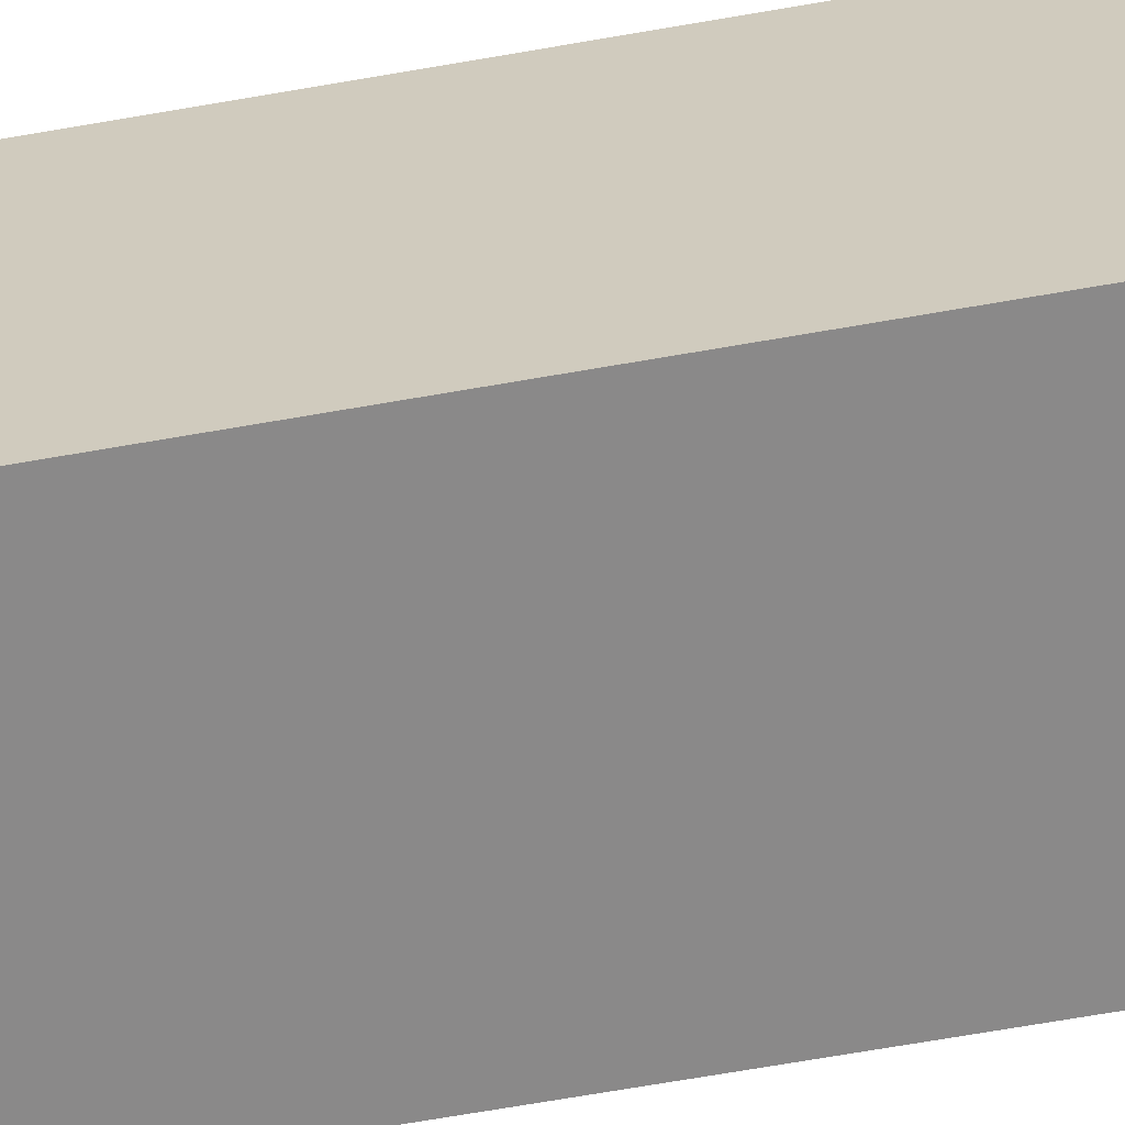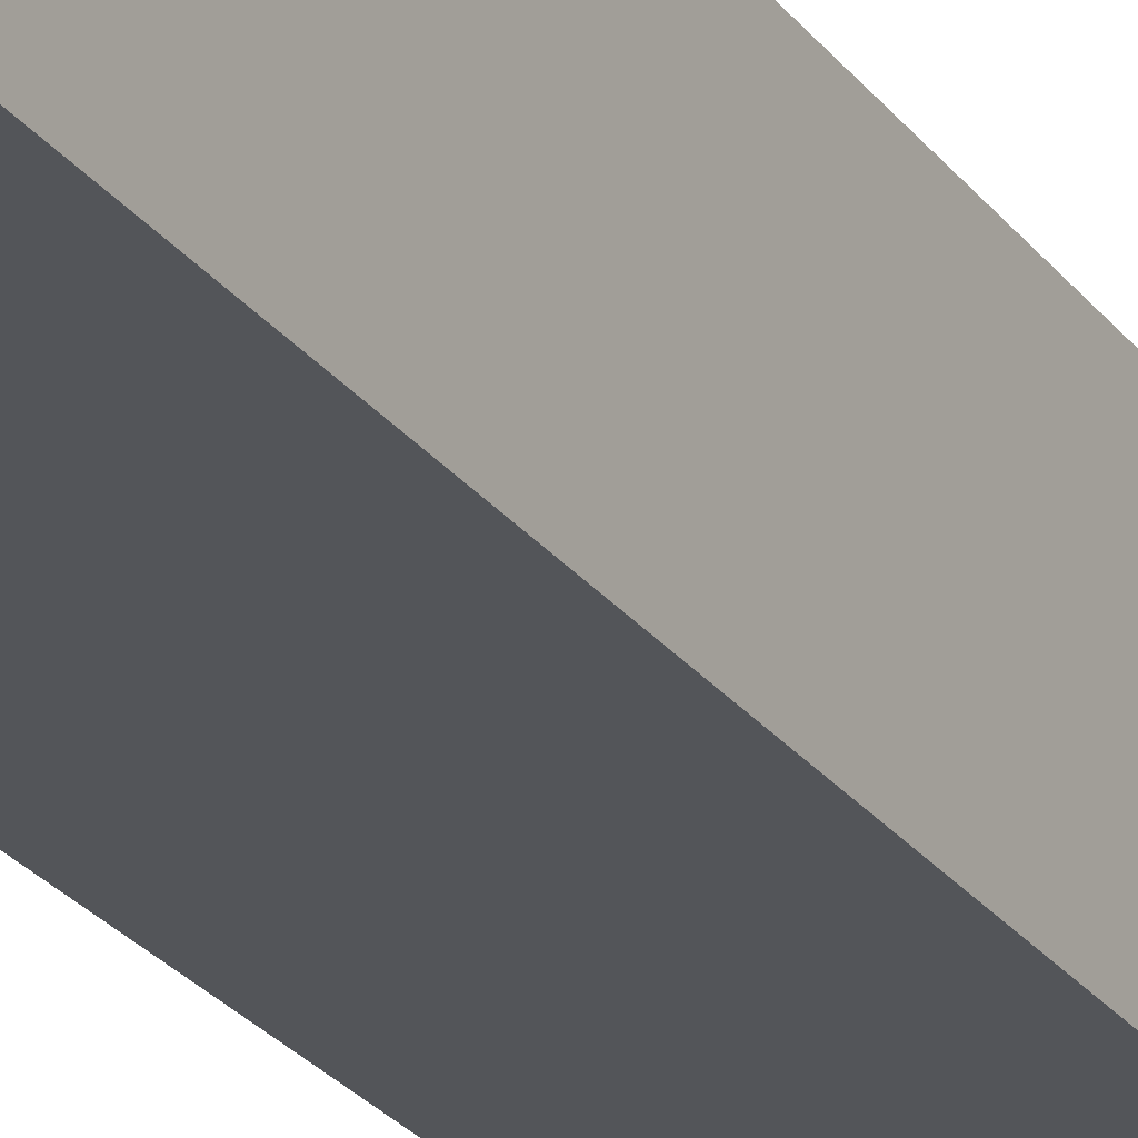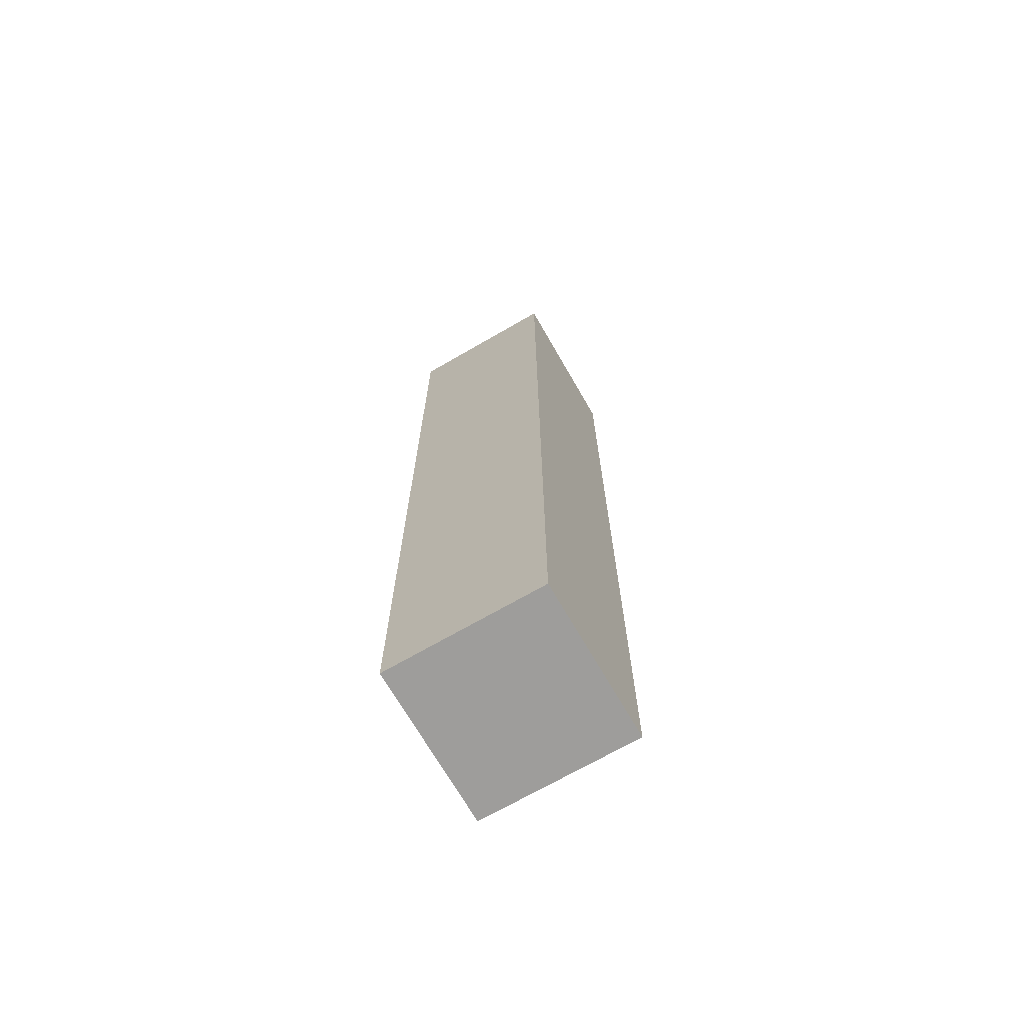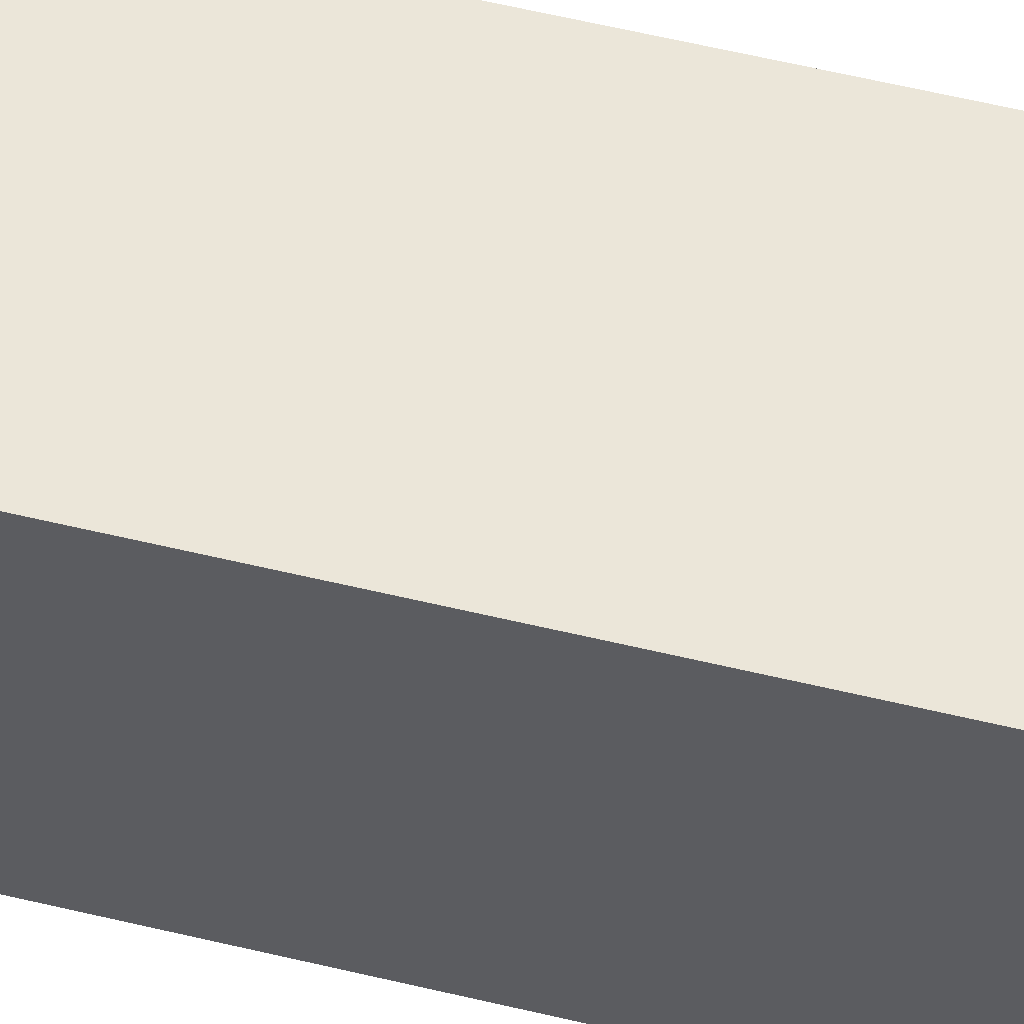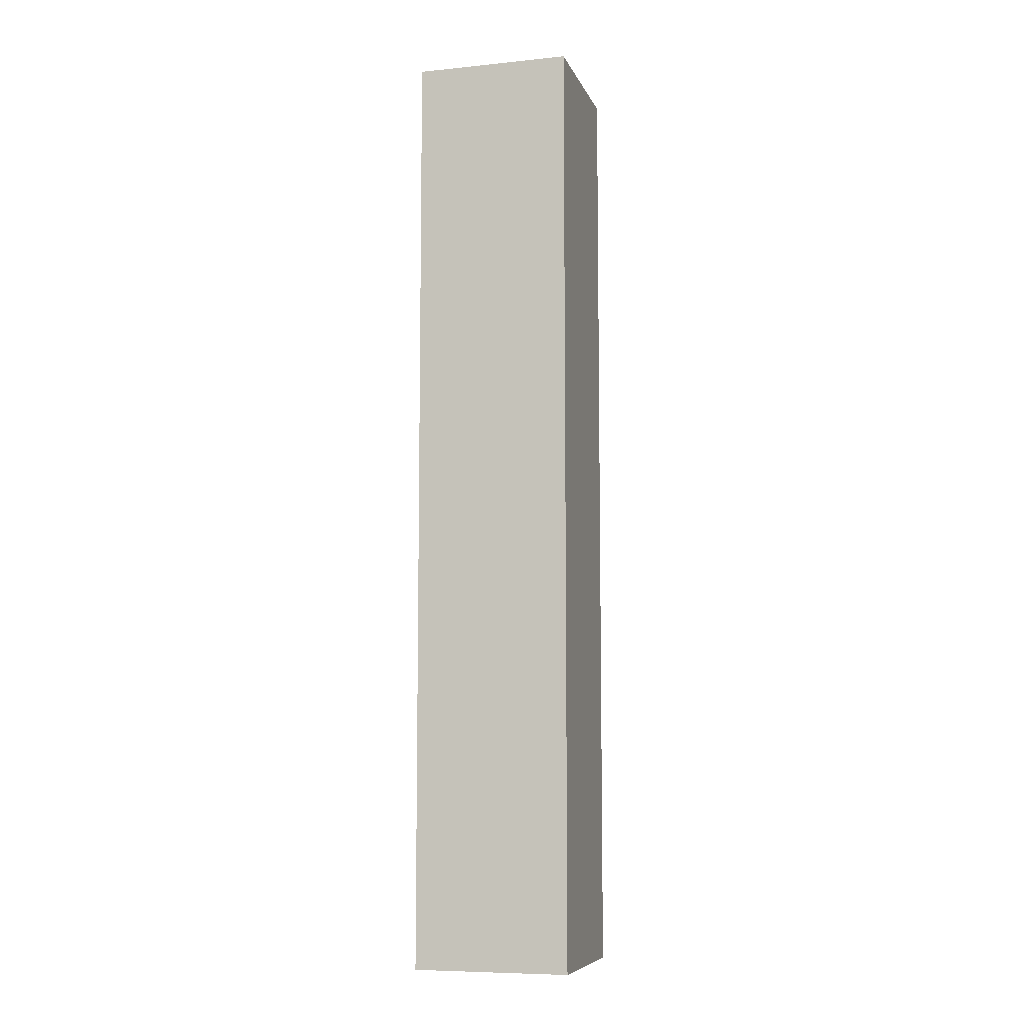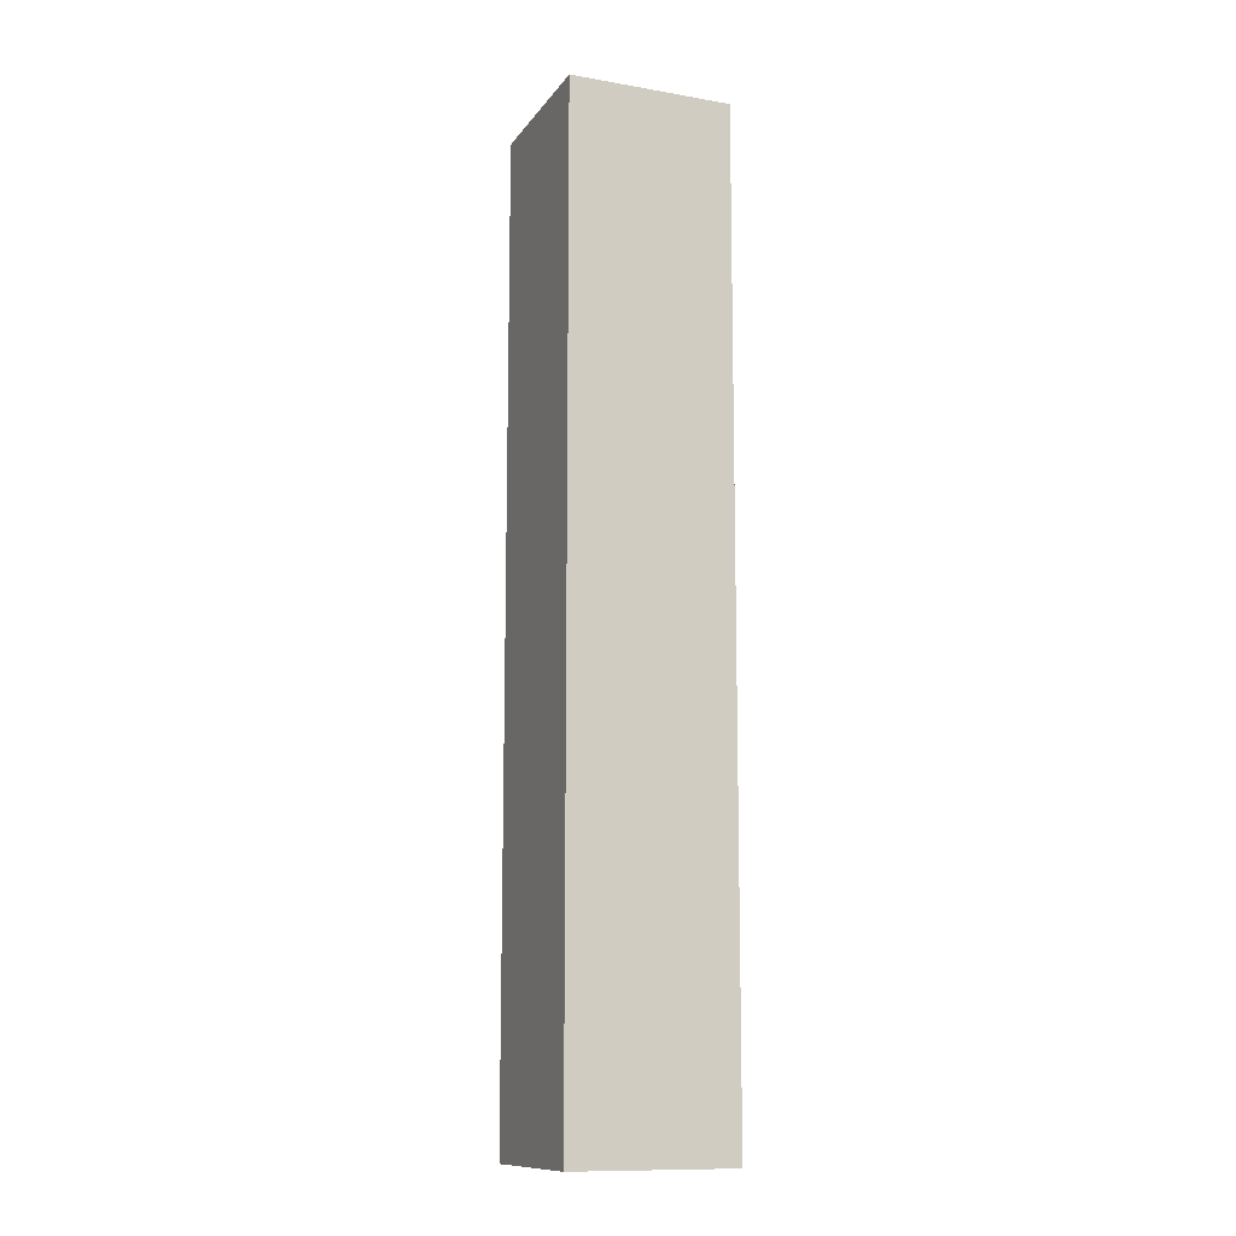
<metadata>
{"format":"obj","ext":"obj","renderer":"f3d","projection":"perspective","resolution":1024,"background":"white","views":[{"elev":-63.3,"azim":-79.7,"up":"+Y"},{"elev":-24.5,"azim":27.0,"up":"+Y"},{"elev":-70.4,"azim":30.0,"up":"+Z"},{"elev":55.7,"azim":104.4,"up":"+Y"},{"elev":-7.9,"azim":-74.3,"up":"+Z"},{"elev":-12.1,"azim":67.9,"up":"+Z"}]}
</metadata>
<code>
g pb_Mesh297802
v 3.576e-07 -2 10
v -2 -2 10
v 3.576e-07 0 10
v -2 0 10
v -2 -2 10
v -2 -2 -2
v -2 0 10
v -2 0 -2
v -2 -2 -2
v 0 -2 -2
v -2 0 -2
v 0 0 -2
v 0 -2 -2
v 3.576e-07 -2 10
v 0 0 -2
v 3.576e-07 0 10
v 3.576e-07 0 10
v -2 0 10
v 0 0 -2
v -2 0 -2
v 0 -2 -2
v -2 -2 -2
v 3.576e-07 -2 10
v -2 -2 10
g pb_Mesh297802_0
g pb_Mesh297802_1
f 3 2 1
f 3 4 2
f 7 6 5
f 7 8 6
f 11 10 9
f 11 12 10
f 15 14 13
f 15 16 14
f 19 18 17
f 19 20 18
f 23 22 21
f 23 24 22

</code>
